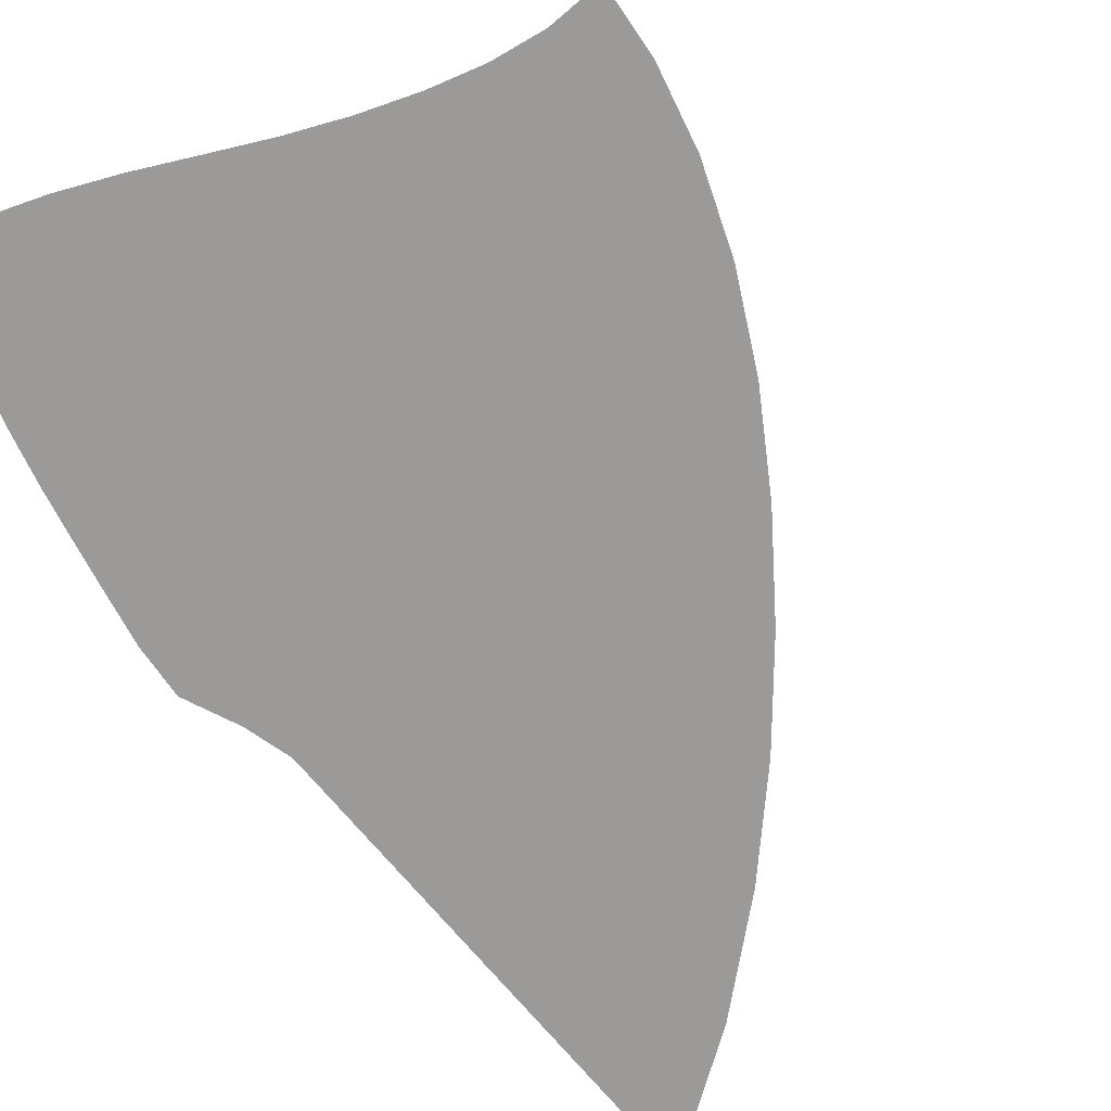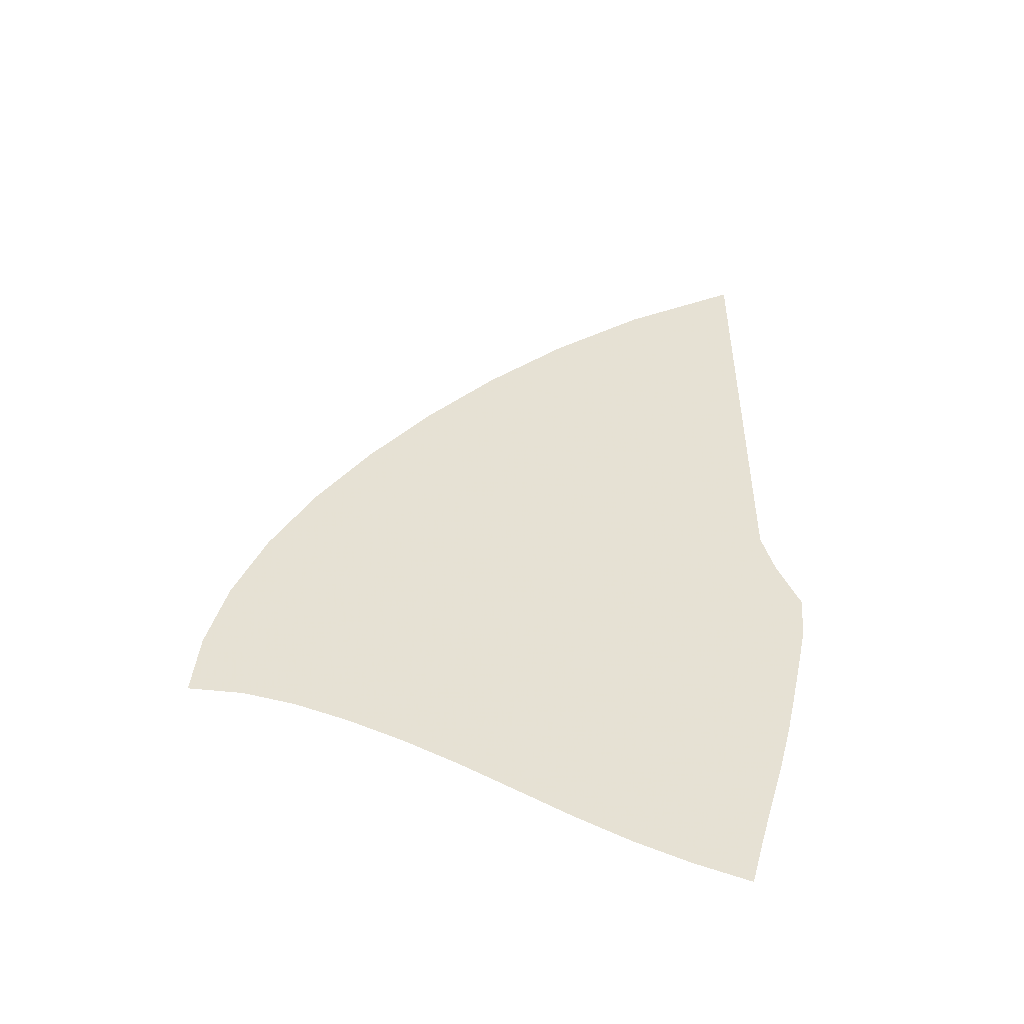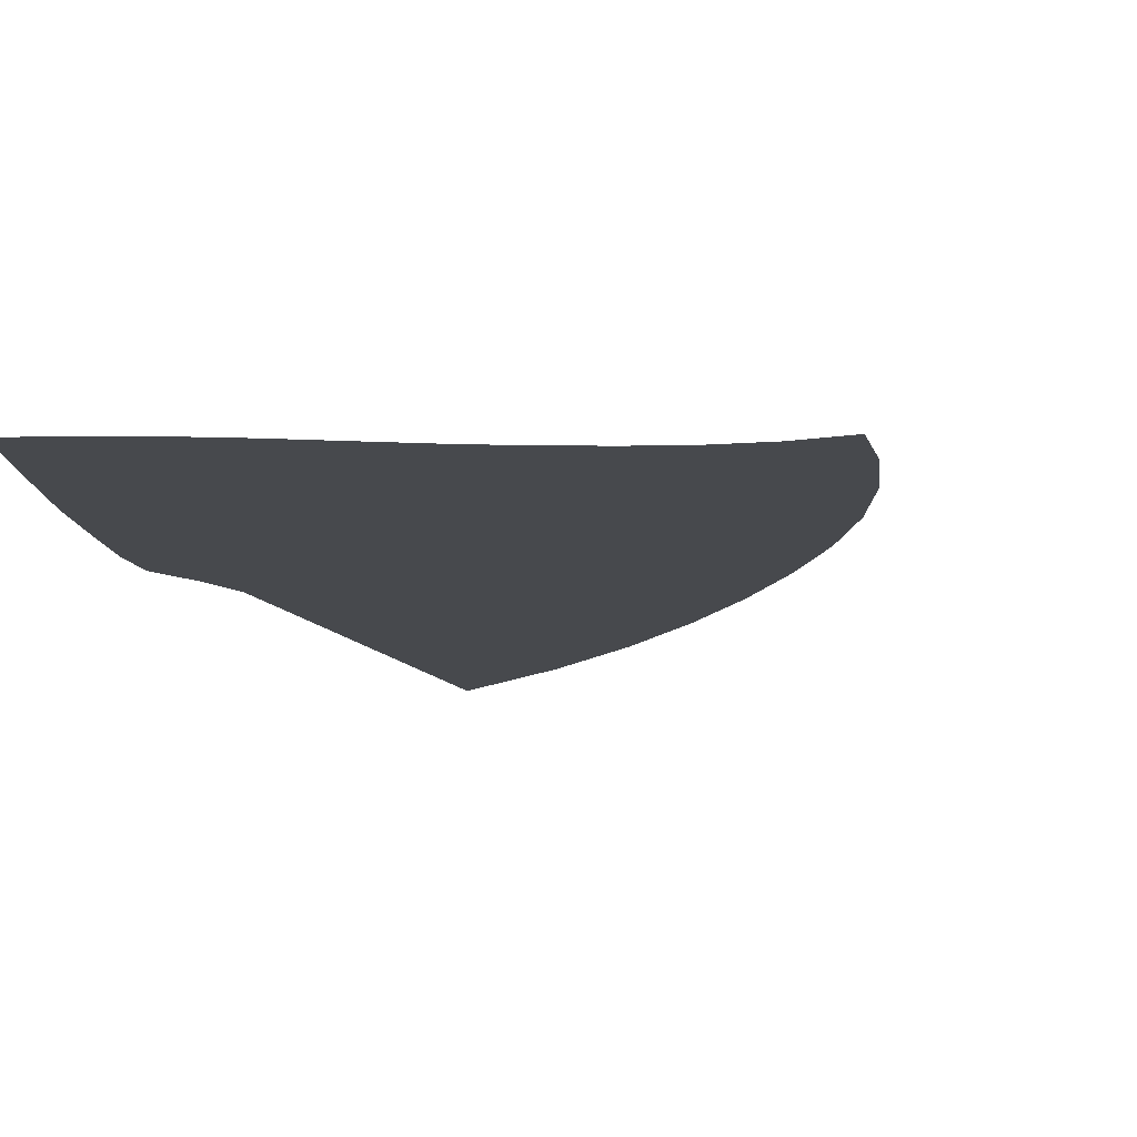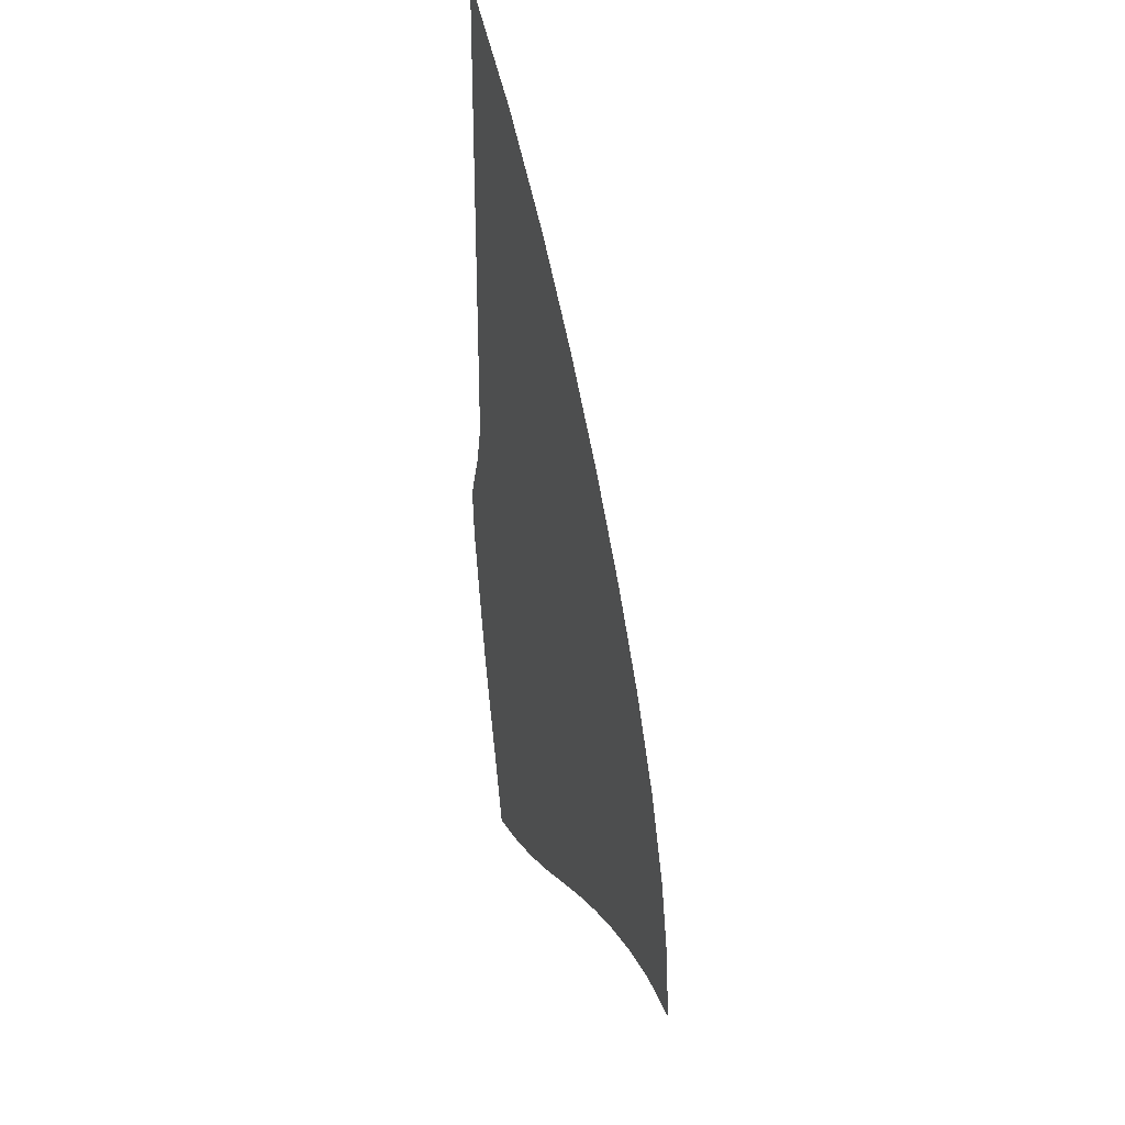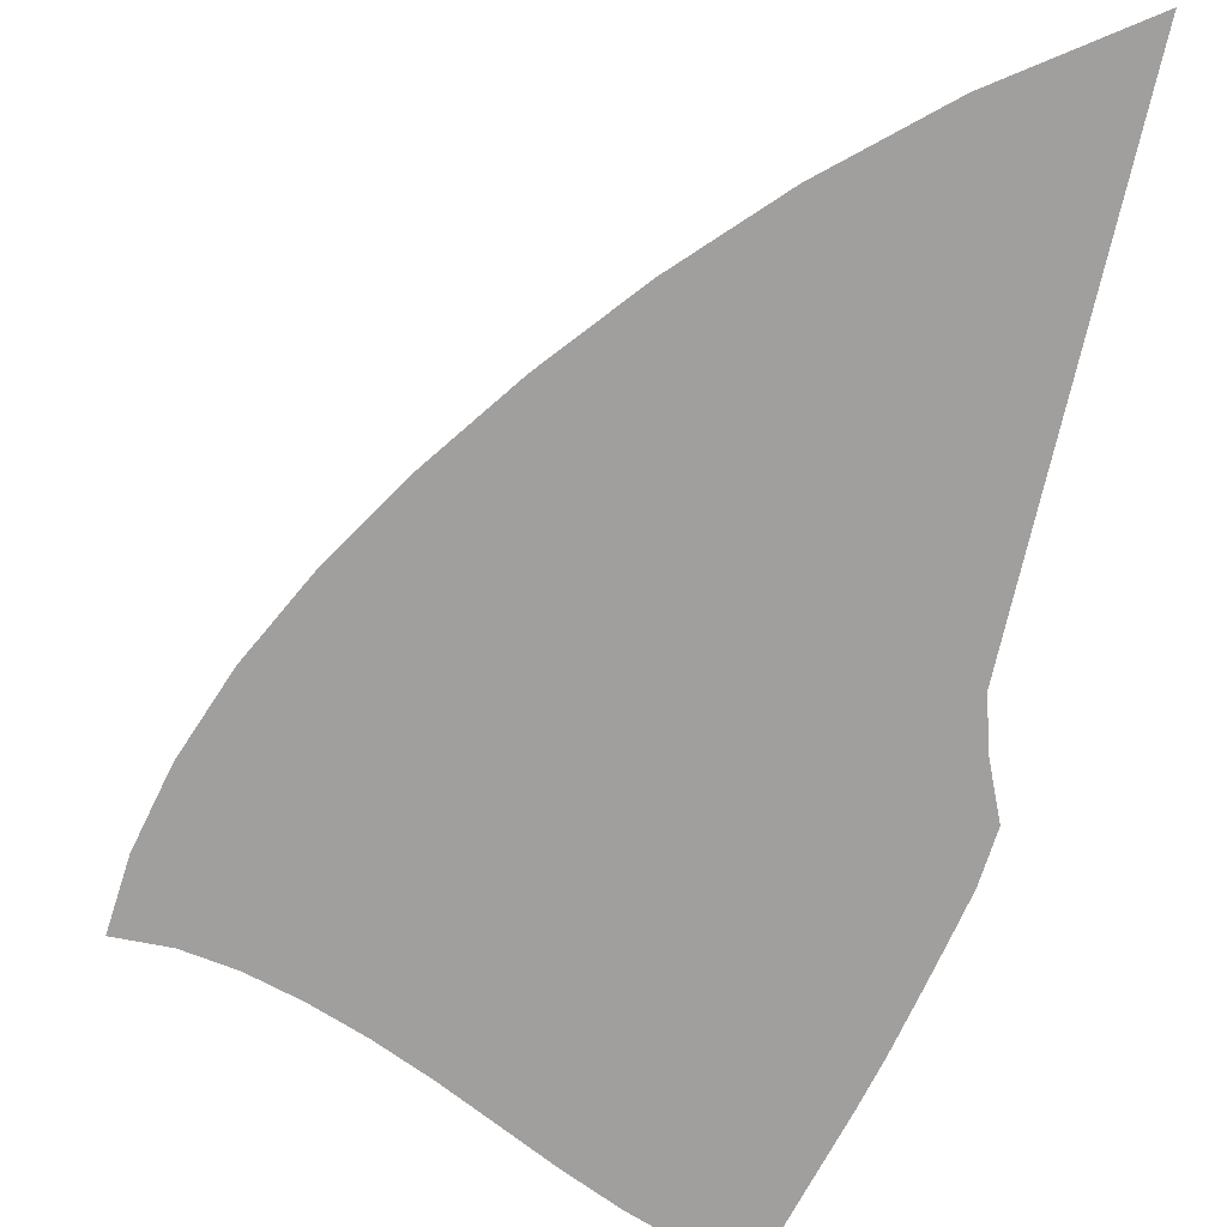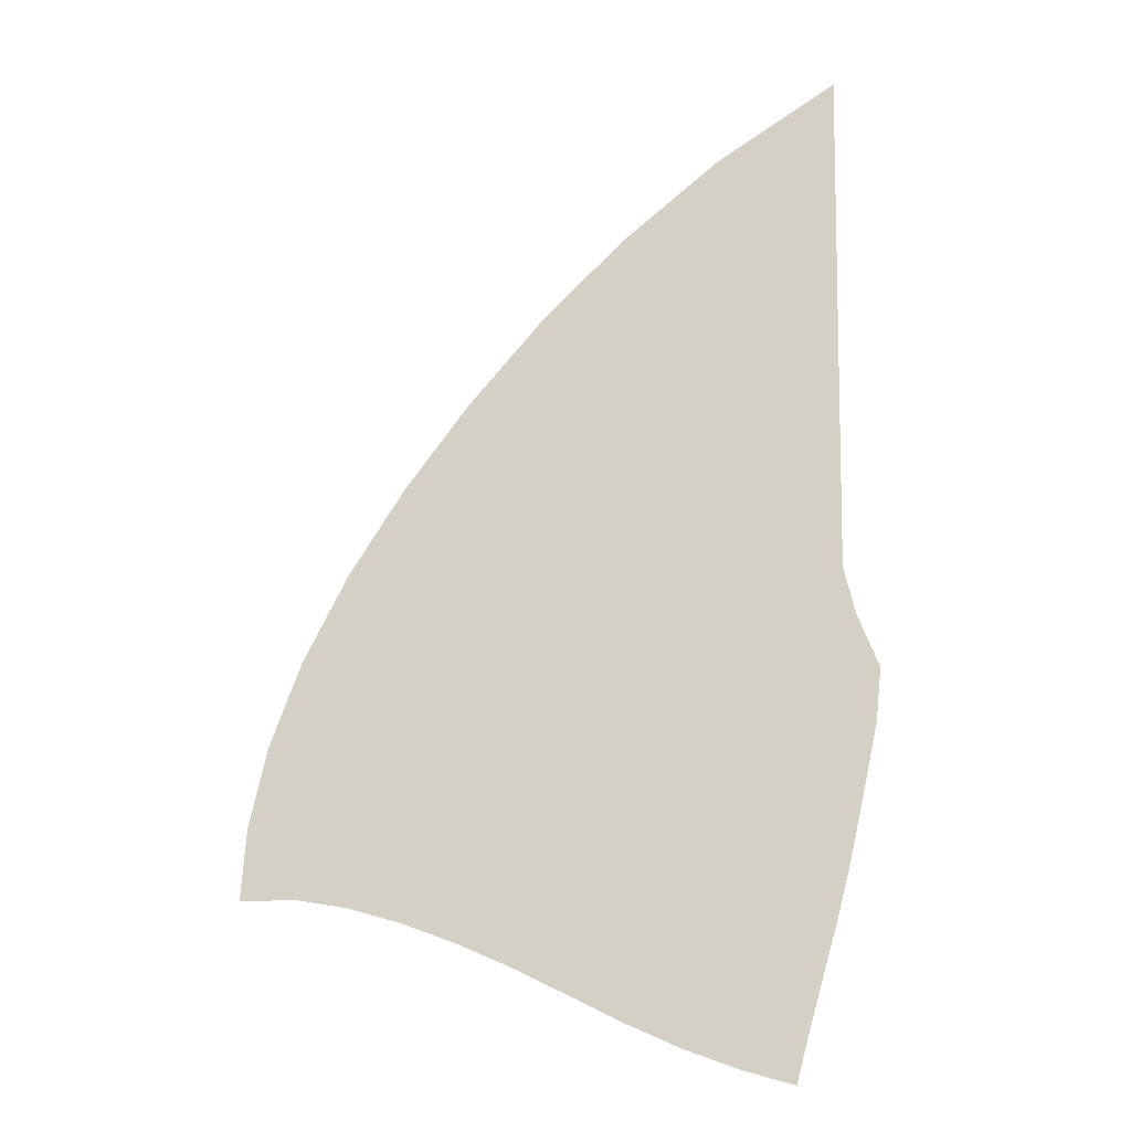
<metadata>
{"format":"obj","ext":"obj","renderer":"f3d","projection":"perspective","resolution":1024,"background":"white","views":[{"elev":-69.5,"azim":39.2,"up":"+Z"},{"elev":-51.7,"azim":171.7,"up":"+Y"},{"elev":-12.0,"azim":19.0,"up":"+Z"},{"elev":33.1,"azim":71.1,"up":"+Y"},{"elev":-71.4,"azim":167.4,"up":"+Z"},{"elev":-8.7,"azim":176.0,"up":"+Y"}]}
</metadata>
<code>
v  0.002393  9.998  0
v  1.088  9.229  0
v  1.96  8.462  0
v  2.701  7.693  0
v  3.343  6.921  0
v  3.904  6.149  0
v  4.386  5.378  0
v  4.777  4.609  0
v  5.057  3.861  0
v  5.223  3.164  0
v  5.279  2.543  0
v  0.002426  9.497  0
v  0.8868  8.805  0
v  1.669  8.083  0
v  2.356  7.351  0
v  2.959  6.615  0
v  3.485  5.88  0
v  3.934  5.152  0
v  4.295  4.439  0
v  4.557  3.756  0
v  4.723  3.123  0
v  4.808  2.556  0
v  0.001724  8.998  0
v  0.7542  8.351  0
v  1.443  7.676  0
v  2.061  6.986  0
v  2.61  6.29  0
v  3.089  5.596  0
v  3.495  4.912  0
v  3.822  4.247  0
v  4.065  3.612  0
v  4.233  3.023  0
v  4.355  2.486  0
v  0.001184  8.498  0
v  0.6516  7.887  0
v  1.254  7.252  0
v  1.799  6.603  0
v  2.284  5.947  0
v  2.708  5.294  0
v  3.067  4.652  0
v  3.356  4.028  0
v  3.578  3.431  0
v  3.746  2.872  0
v  3.893  2.357  0
v  0.000725  7.998  0
v  0.5637  7.42  0
v  1.084  6.82  0
v  1.555  6.206  0
v  1.972  5.589  0
v  2.337  4.976  0
v  2.645  4.372  0
v  2.895  3.785  0
v  3.093  3.22  0
v  3.256  2.684  0
v  3.416  2.184  0
v  0.000311  7.498  0
v  0.4841  6.952  0
v  0.9253  6.382  0
v  1.32  5.802  0
v  1.668  5.22  0
v  1.969  4.644  0
v  2.226  4.077  0
v  2.438  3.522  0
v  2.613  2.982  0
v  2.768  2.464  0
v  2.933  1.975  0
v  -8.1e-05  6.999  0
v  0.409  6.485  0
v  0.7696  5.944  0
v  1.085  5.394  0
v  1.361  4.846  0
v  1.601  4.305  0
v  1.807  3.772  0
v  1.984  3.247  0
v  2.138  2.73  0
v  2.285  2.225  0
v  2.45  1.742  0
v  -0.000467  6.499  0
v  0.3346  6.024  0
v  0.605  5.509  0
v  0.8354  4.991  0
v  1.039  4.479  0
v  1.22  3.974  0
v  1.382  3.474  0
v  1.53  2.977  0
v  1.668  2.482  0
v  1.807  1.988  0
v  1.965  1.506  0
v  -0.000883  5.999  0
v  0.2509  5.578  0
v  0.4051  5.093  0
v  0.5445  4.614  0
v  0.6827  4.141  0
v  0.8142  3.67  0
v  0.9408  3.201  0
v  1.068  2.731  0
v  1.196  2.255  0
v  1.328  1.773  0
v  1.474  1.292  0
v  -0.001888  5.5  0
v  0.1244  5.17  0
v  0.115  4.743  0
v  0.1763  4.308  0
v  0.2714  3.868  0
v  0.3719  3.424  0
v  0.4767  2.975  0
v  0.5928  2.523  0
v  0.7174  2.063  0
v  0.8449  1.594  0
v  0.9761  1.114  0
v  -0.001353  5  0
v  -0.1172  5.083  0
v  -0.3237  4.606  0
v  -0.2831  4.138  0
v  -0.1943  3.693  0
v  -0.1027  3.256  0
v  -0.006101  2.81  0
v  0.1074  2.359  0
v  0.2324  1.907  0
v  0.3578  1.449  0
v  0.4803  0.976  0
f 1 2 13
f 1 13 12
f 2 3 14
f 2 14 13
f 3 4 15
f 3 15 14
f 4 5 16
f 4 16 15
f 5 6 17
f 5 17 16
f 6 7 18
f 6 18 17
f 7 8 19
f 7 19 18
f 8 9 20
f 8 20 19
f 9 10 21
f 9 21 20
f 10 11 22
f 10 22 21
f 12 13 24
f 12 24 23
f 13 14 25
f 13 25 24
f 14 15 26
f 14 26 25
f 15 16 27
f 15 27 26
f 16 17 28
f 16 28 27
f 17 18 29
f 17 29 28
f 18 19 30
f 18 30 29
f 19 20 31
f 19 31 30
f 20 21 32
f 20 32 31
f 21 22 33
f 21 33 32
f 23 24 35
f 23 35 34
f 24 25 36
f 24 36 35
f 25 26 37
f 25 37 36
f 26 27 38
f 26 38 37
f 27 28 39
f 27 39 38
f 28 29 40
f 28 40 39
f 29 30 41
f 29 41 40
f 30 31 42
f 30 42 41
f 31 32 43
f 31 43 42
f 32 33 44
f 32 44 43
f 34 35 46
f 34 46 45
f 35 36 47
f 35 47 46
f 36 37 48
f 36 48 47
f 37 38 49
f 37 49 48
f 38 39 50
f 38 50 49
f 39 40 51
f 39 51 50
f 40 41 52
f 40 52 51
f 41 42 53
f 41 53 52
f 42 43 54
f 42 54 53
f 43 44 55
f 43 55 54
f 45 46 57
f 45 57 56
f 46 47 58
f 46 58 57
f 47 48 59
f 47 59 58
f 48 49 60
f 48 60 59
f 49 50 61
f 49 61 60
f 50 51 62
f 50 62 61
f 51 52 63
f 51 63 62
f 52 53 64
f 52 64 63
f 53 54 65
f 53 65 64
f 54 55 66
f 54 66 65
f 56 57 68
f 56 68 67
f 57 58 69
f 57 69 68
f 58 59 70
f 58 70 69
f 59 60 71
f 59 71 70
f 60 61 72
f 60 72 71
f 61 62 73
f 61 73 72
f 62 63 74
f 62 74 73
f 63 64 75
f 63 75 74
f 64 65 76
f 64 76 75
f 65 66 77
f 65 77 76
f 67 68 79
f 67 79 78
f 68 69 80
f 68 80 79
f 69 70 81
f 69 81 80
f 70 71 82
f 70 82 81
f 71 72 83
f 71 83 82
f 72 73 84
f 72 84 83
f 73 74 85
f 73 85 84
f 74 75 86
f 74 86 85
f 75 76 87
f 75 87 86
f 76 77 88
f 76 88 87
f 78 79 90
f 78 90 89
f 79 80 91
f 79 91 90
f 80 81 92
f 80 92 91
f 81 82 93
f 81 93 92
f 82 83 94
f 82 94 93
f 83 84 95
f 83 95 94
f 84 85 96
f 84 96 95
f 85 86 97
f 85 97 96
f 86 87 98
f 86 98 97
f 87 88 99
f 87 99 98
f 89 90 101
f 89 101 100
f 90 91 102
f 90 102 101
f 91 92 103
f 91 103 102
f 92 93 104
f 92 104 103
f 93 94 105
f 93 105 104
f 94 95 106
f 94 106 105
f 95 96 107
f 95 107 106
f 96 97 108
f 96 108 107
f 97 98 109
f 97 109 108
f 98 99 110
f 98 110 109
f 100 101 112
f 100 112 111
f 101 102 113
f 101 113 112
f 102 103 114
f 102 114 113
f 103 104 115
f 103 115 114
f 104 105 116
f 104 116 115
f 105 106 117
f 105 117 116
f 106 107 118
f 106 118 117
f 107 108 119
f 107 119 118
f 108 109 120
f 108 120 119
f 109 110 121
f 109 121 120

</code>
